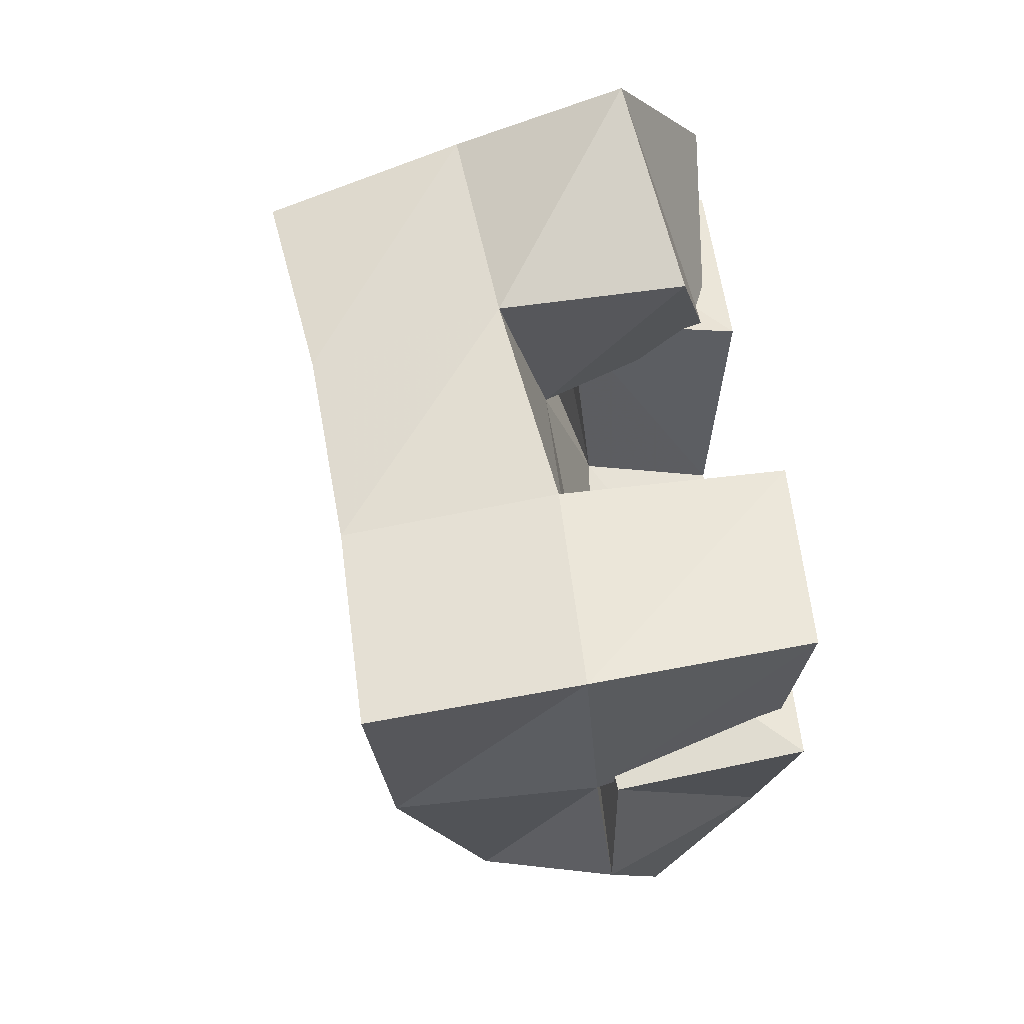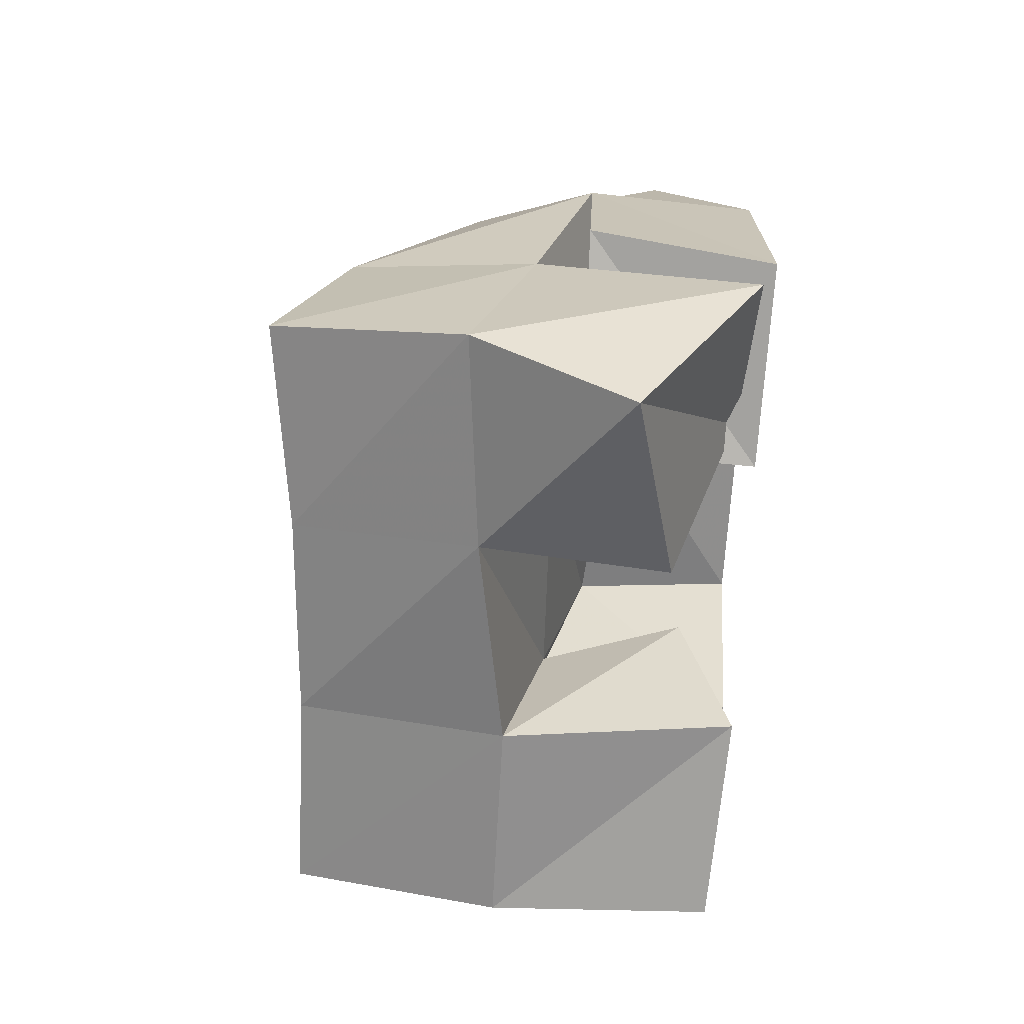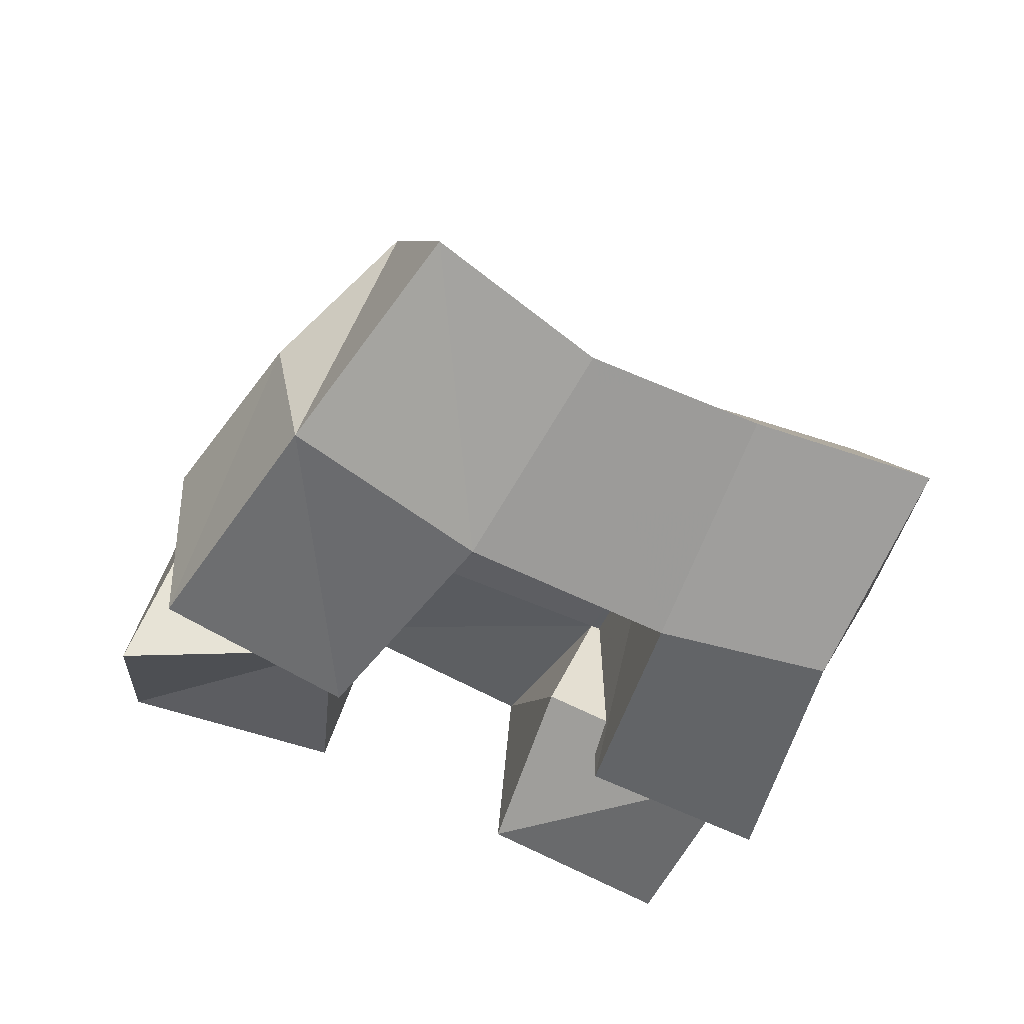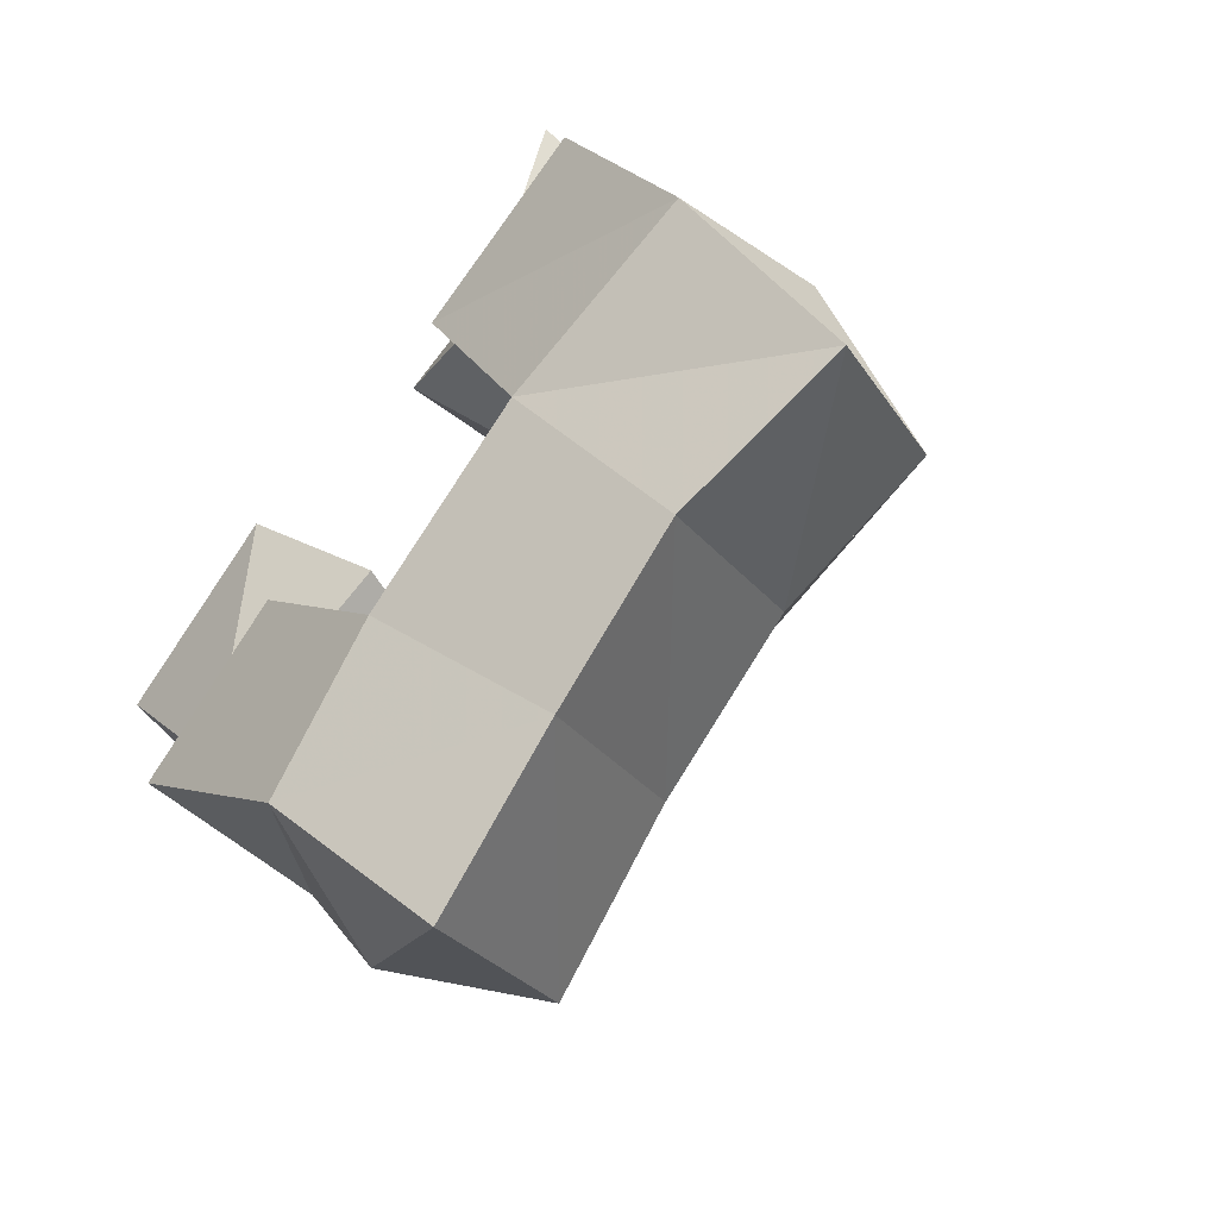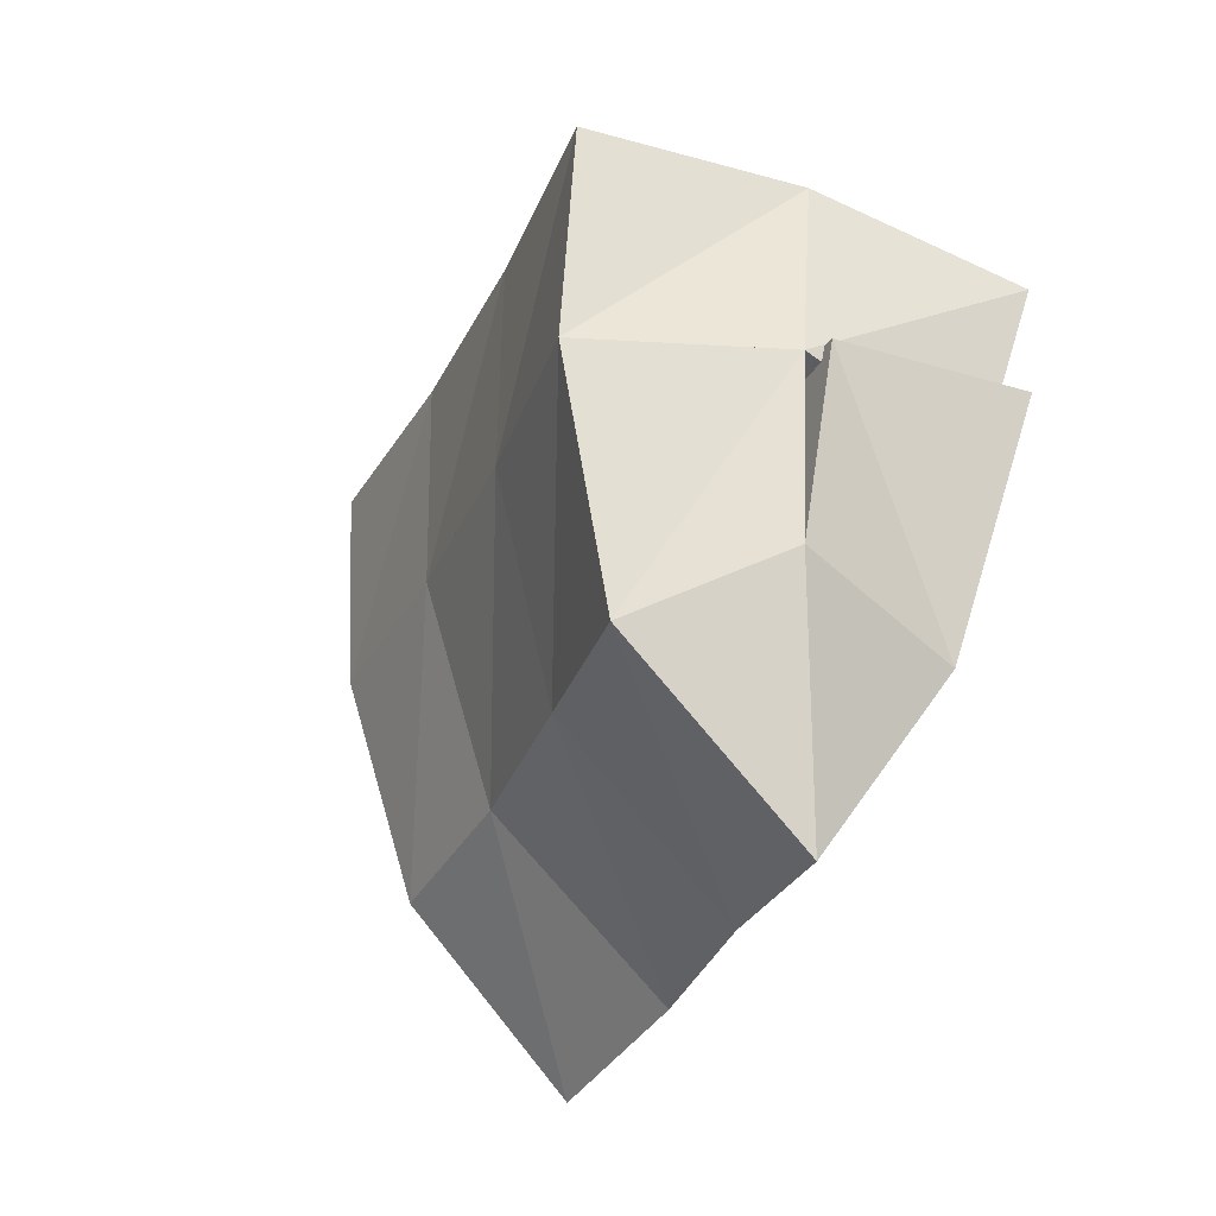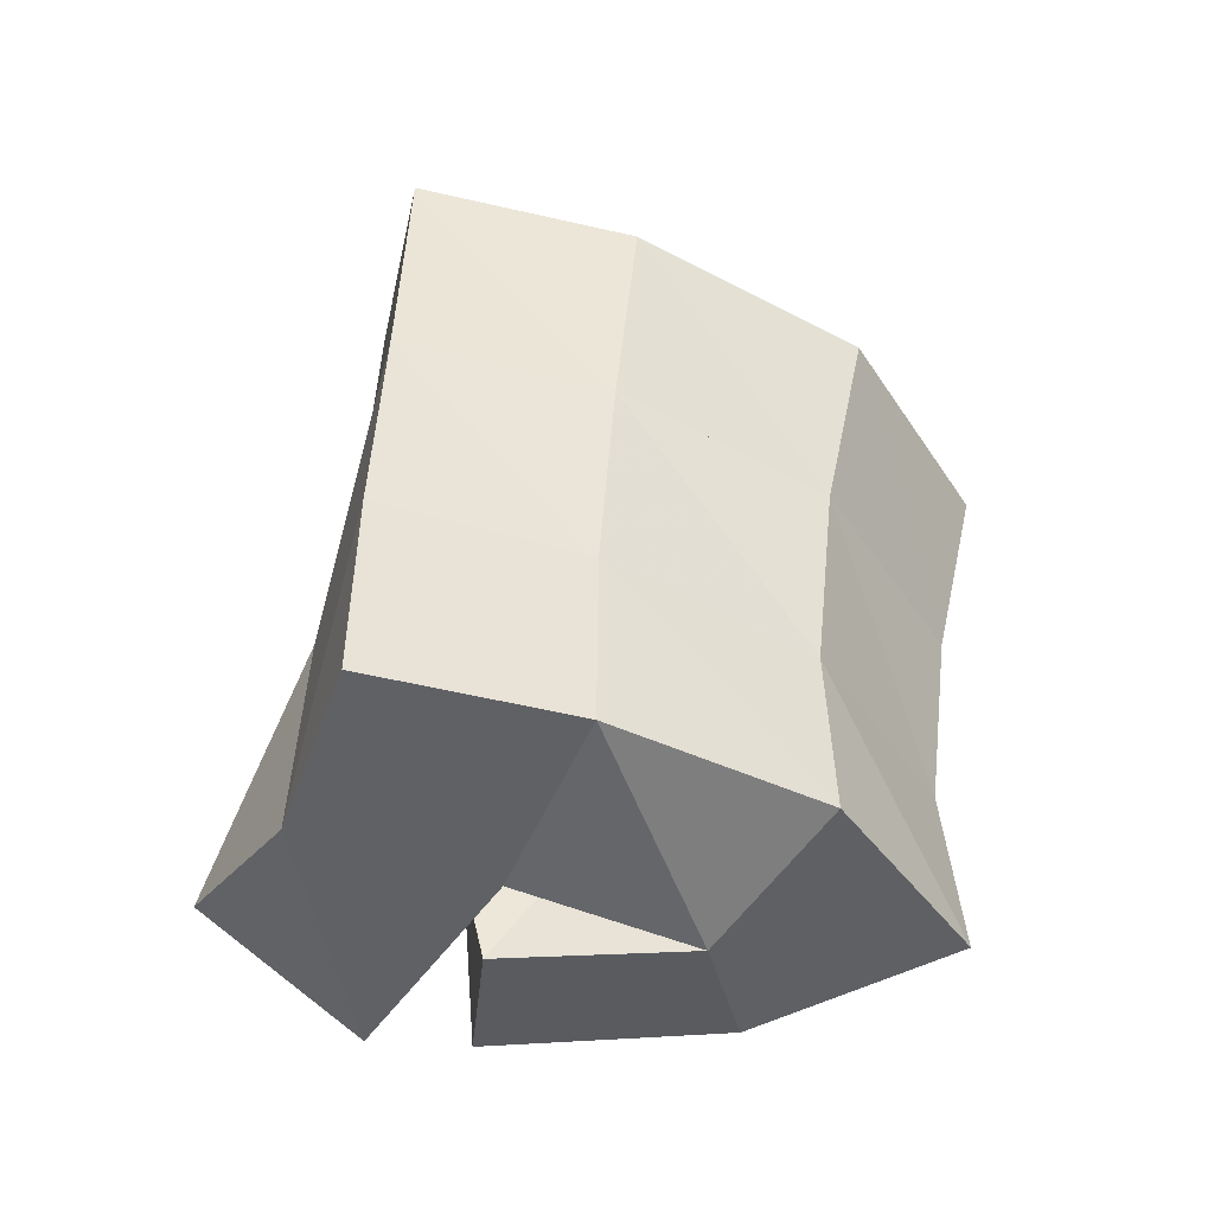
<metadata>
{"format":"obj","ext":"obj","renderer":"f3d","projection":"perspective","resolution":1024,"background":"white","views":[{"elev":22.1,"azim":-97.2,"up":"+Z"},{"elev":78.1,"azim":-85.0,"up":"+Z"},{"elev":-51.1,"azim":115.1,"up":"+Y"},{"elev":-46.3,"azim":48.1,"up":"+Z"},{"elev":-70.6,"azim":-112.0,"up":"+Z"},{"elev":52.4,"azim":57.4,"up":"+Y"}]}
</metadata>
<code>
v 0.6402 0.1017 0.1356
v 0.6369 0.1548 0.13
v 0.6725 0.1042 0.09677
v 0.661 0.1482 0.09046
v 0.6843 0.1 0.1602
v 0.6771 0.1556 0.1598
v 0.7124 0.1132 0.1316
v 0.7023 0.1473 0.1237
v 0.7455 0.1428 0.1793
v 0.7662 0.1342 0.1318
v 0.7462 0.1 0.1753
v 0.7747 0.1005 0.1241
v 0.7953 0.1449 0.1974
v 0.8194 0.145 0.1562
v 0.7902 0.1 0.199
v 0.8214 0.1038 0.1473
v 0.7139 0.1195 0.1979
v 0.717 0.1647 0.193
v 0.757 0.1053 0.1722
v 0.7449 0.1492 0.159
v 0.7425 0.1311 0.2406
v 0.7594 0.1704 0.2237
v 0.7782 0.1046 0.2198
v 0.7888 0.1571 0.1881
v 0.6571 0.1438 0.0917
v 0.6872 0.1396 0.05041
v 0.6539 0.1 0.1007
v 0.7029 0.1 0.06153
v 0.6958 0.1504 0.1266
v 0.7272 0.1385 0.09699
v 0.6932 0.1 0.128
v 0.7319 0.1 0.09325
v 0.6416 0.205 0.1209
v 0.6746 0.1953 0.08066
v 0.6814 0.2064 0.1501
v 0.7125 0.195 0.111
v 0.7212 0.2102 0.1793
v 0.7521 0.1973 0.1407
v 0.7624 0.2175 0.2069
v 0.791 0.2034 0.166
v 0.7125 0.1691 0.04186
v 0.746 0.1683 0.07416
v 0.7825 0.1686 0.1027
v 0.8199 0.1745 0.1245
v 0.7348 0.1189 0.02015
v 0.7673 0.1199 0.05237
v 0.8017 0.1196 0.08008
v 0.8415 0.1273 0.1008
f 1 2 4
f 3 1 4
f 2 6 8
f 4 2 8
f 6 5 7
f 8 6 7
f 5 1 3
f 7 5 3
f 8 7 3
f 4 8 3
f 2 1 5
f 6 2 5
f 9 10 12
f 11 9 12
f 10 14 16
f 12 10 16
f 14 13 15
f 16 14 15
f 13 9 11
f 15 13 11
f 16 15 11
f 12 16 11
f 10 9 13
f 14 10 13
f 17 18 20
f 19 17 20
f 18 22 24
f 20 18 24
f 22 21 23
f 24 22 23
f 21 17 19
f 23 21 19
f 24 23 19
f 20 24 19
f 18 17 21
f 22 18 21
f 25 26 28
f 27 25 28
f 26 30 32
f 28 26 32
f 30 29 31
f 32 30 31
f 29 25 27
f 31 29 27
f 32 31 27
f 28 32 27
f 26 25 29
f 30 26 29
f 2 33 34
f 4 2 34
f 33 35 36
f 34 33 36
f 35 6 8
f 36 35 8
f 6 2 4
f 8 6 4
f 36 8 4
f 34 36 4
f 33 2 6
f 35 33 6
f 6 35 36
f 8 6 36
f 35 37 38
f 36 35 38
f 37 18 20
f 38 37 20
f 18 6 8
f 20 18 8
f 38 20 8
f 36 38 8
f 35 6 18
f 37 35 18
f 18 37 38
f 20 18 38
f 37 39 40
f 38 37 40
f 39 22 24
f 40 39 24
f 22 18 20
f 24 22 20
f 40 24 20
f 38 40 20
f 37 18 22
f 39 37 22
f 4 34 41
f 26 4 41
f 34 36 42
f 41 34 42
f 36 8 30
f 42 36 30
f 8 4 26
f 30 8 26
f 42 30 26
f 41 42 26
f 34 4 8
f 36 34 8
f 8 36 42
f 30 8 42
f 36 38 43
f 42 36 43
f 38 20 10
f 43 38 10
f 20 8 30
f 10 20 30
f 43 10 30
f 42 43 30
f 36 8 20
f 38 36 20
f 20 38 43
f 10 20 43
f 38 40 44
f 43 38 44
f 40 24 14
f 44 40 14
f 24 20 10
f 14 24 10
f 44 14 10
f 43 44 10
f 38 20 24
f 40 38 24
f 26 41 45
f 28 26 45
f 41 42 46
f 45 41 46
f 42 30 32
f 46 42 32
f 30 26 28
f 32 30 28
f 46 32 28
f 45 46 28
f 41 26 30
f 42 41 30
f 30 42 46
f 32 30 46
f 42 43 47
f 46 42 47
f 43 10 12
f 47 43 12
f 10 30 32
f 12 10 32
f 47 12 32
f 46 47 32
f 42 30 10
f 43 42 10
f 10 43 47
f 12 10 47
f 43 44 48
f 47 43 48
f 44 14 16
f 48 44 16
f 14 10 12
f 16 14 12
f 48 16 12
f 47 48 12
f 43 10 14
f 44 43 14

</code>
